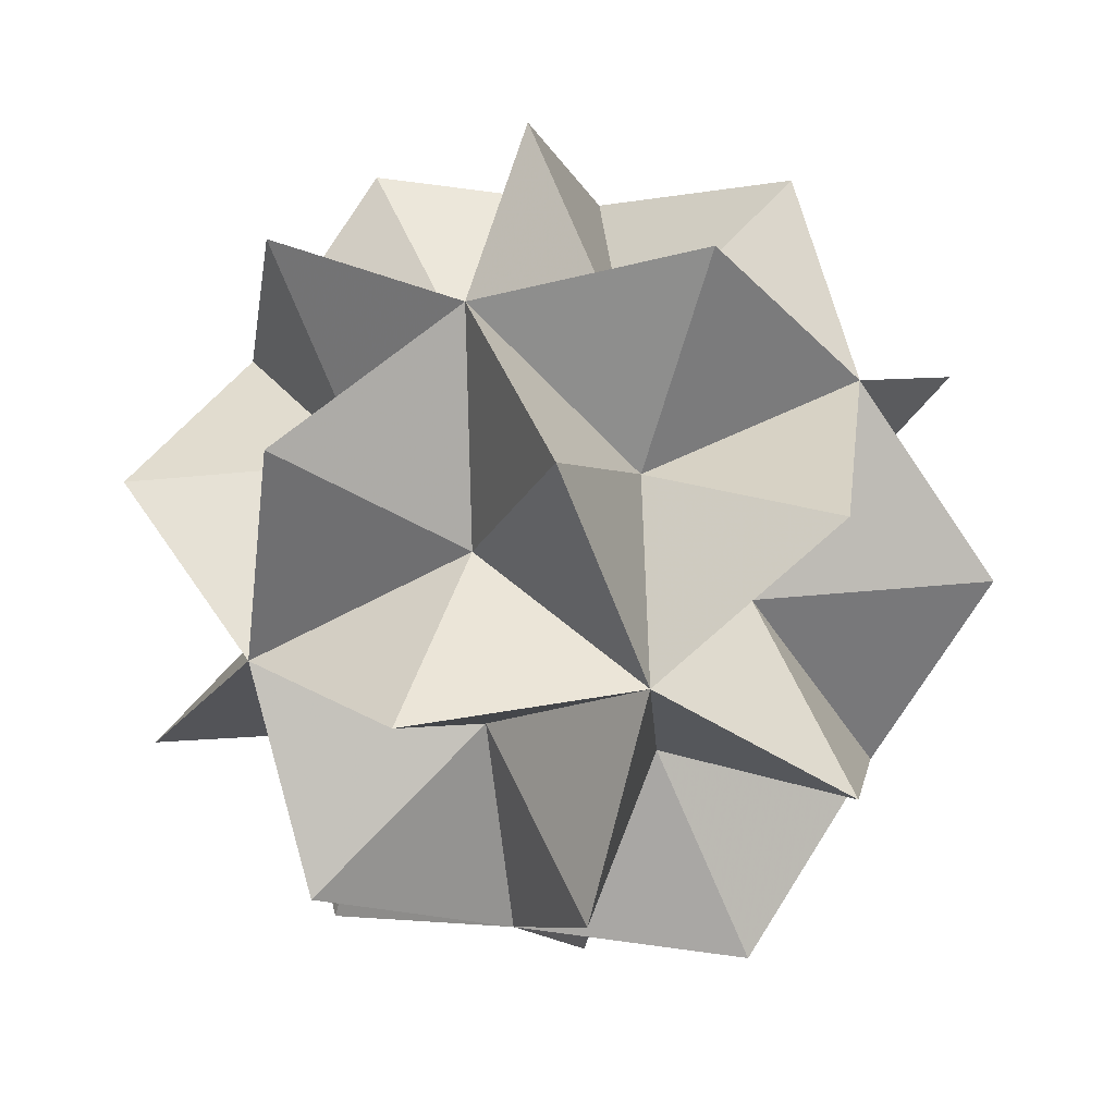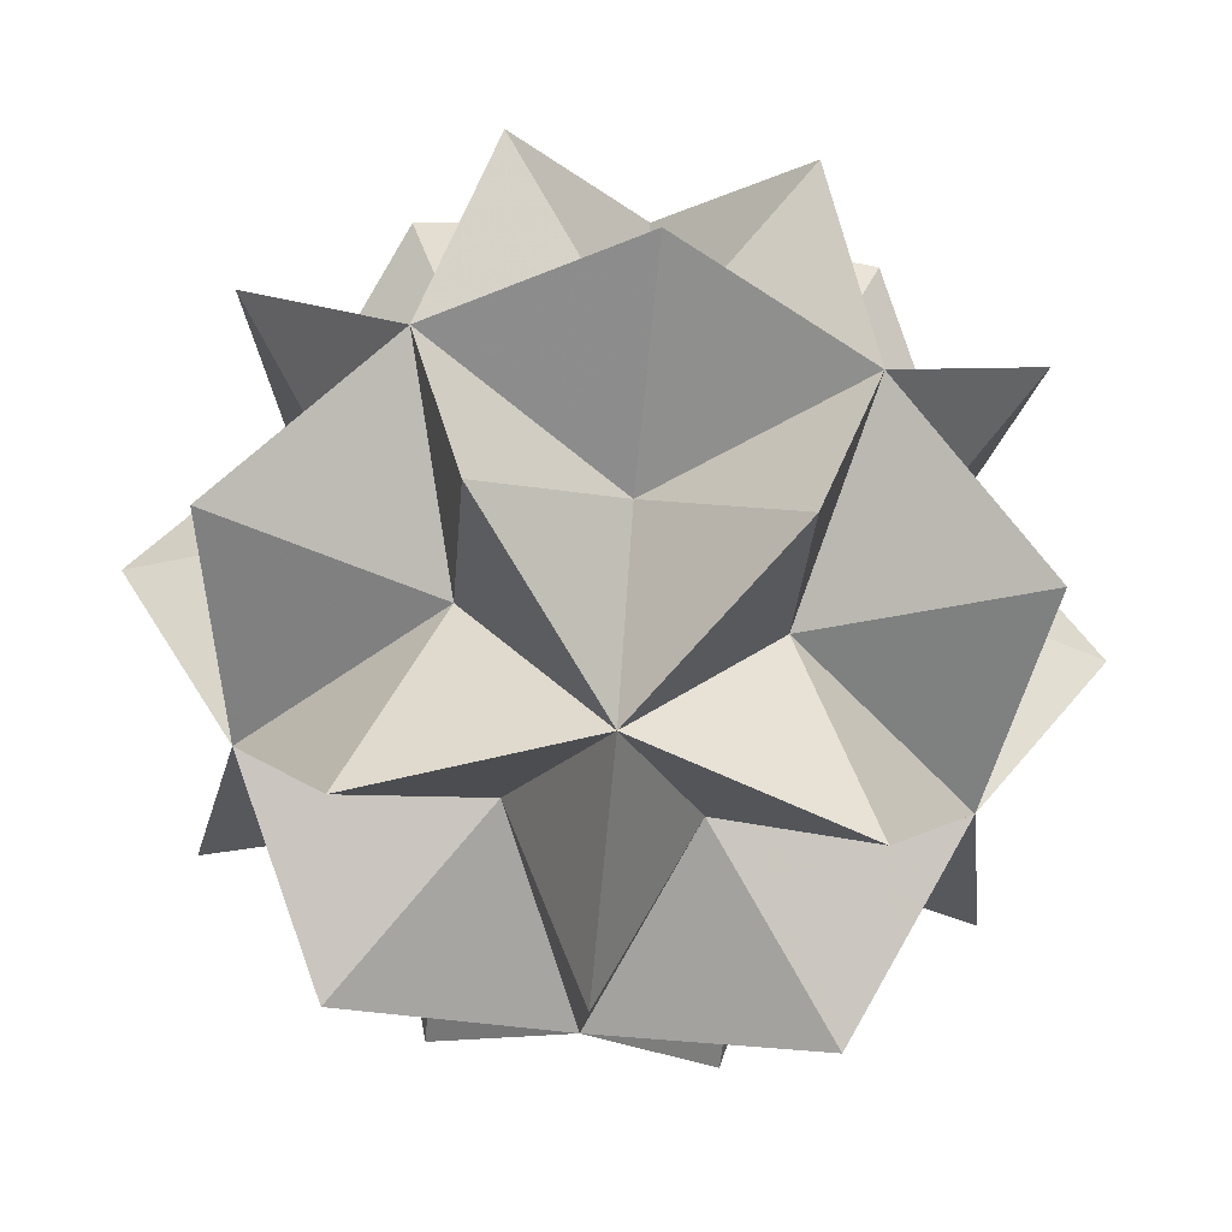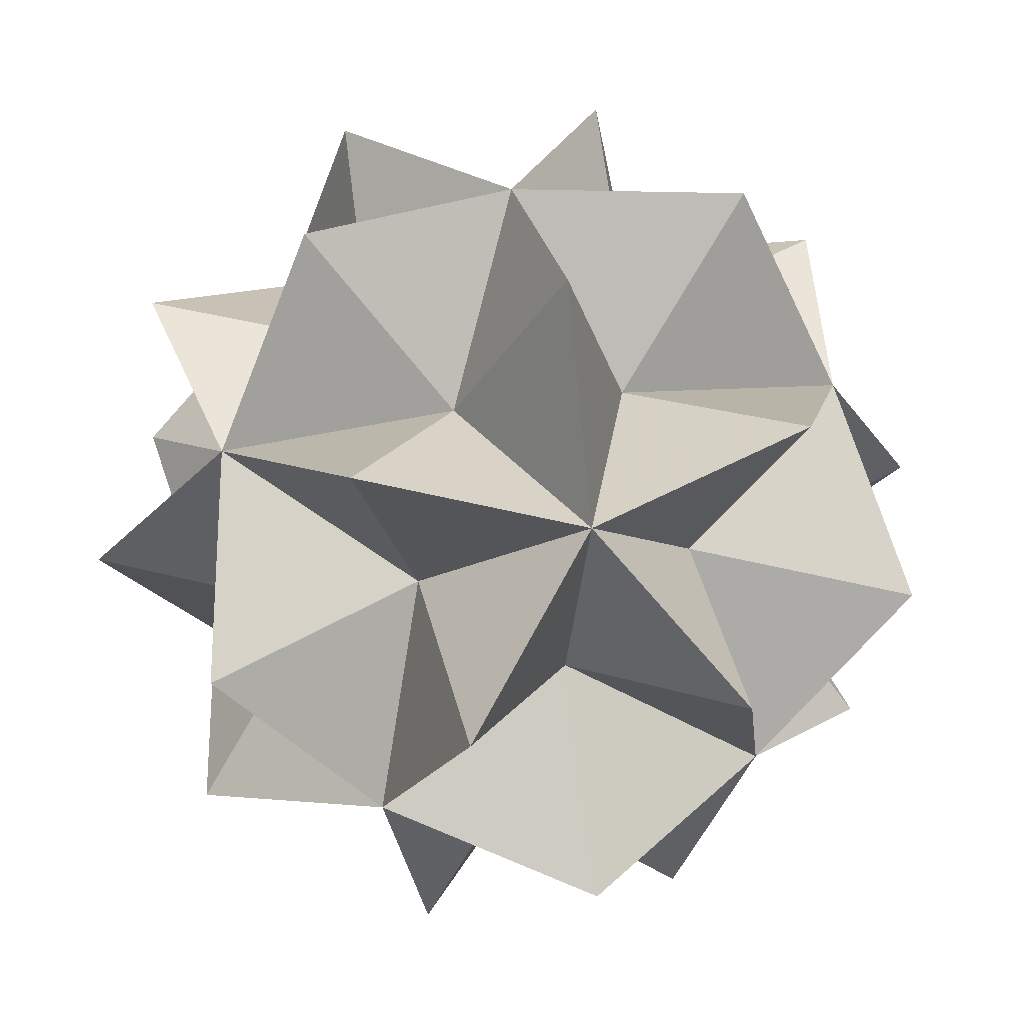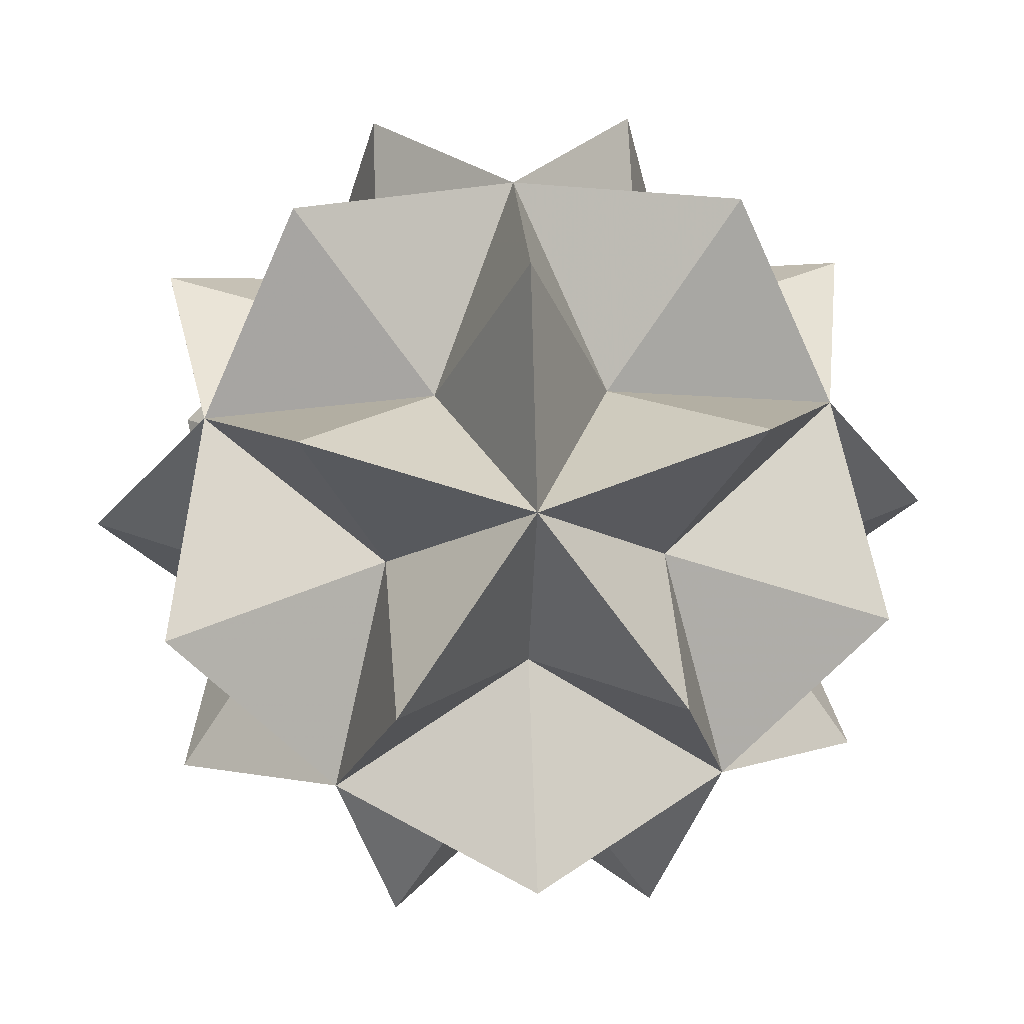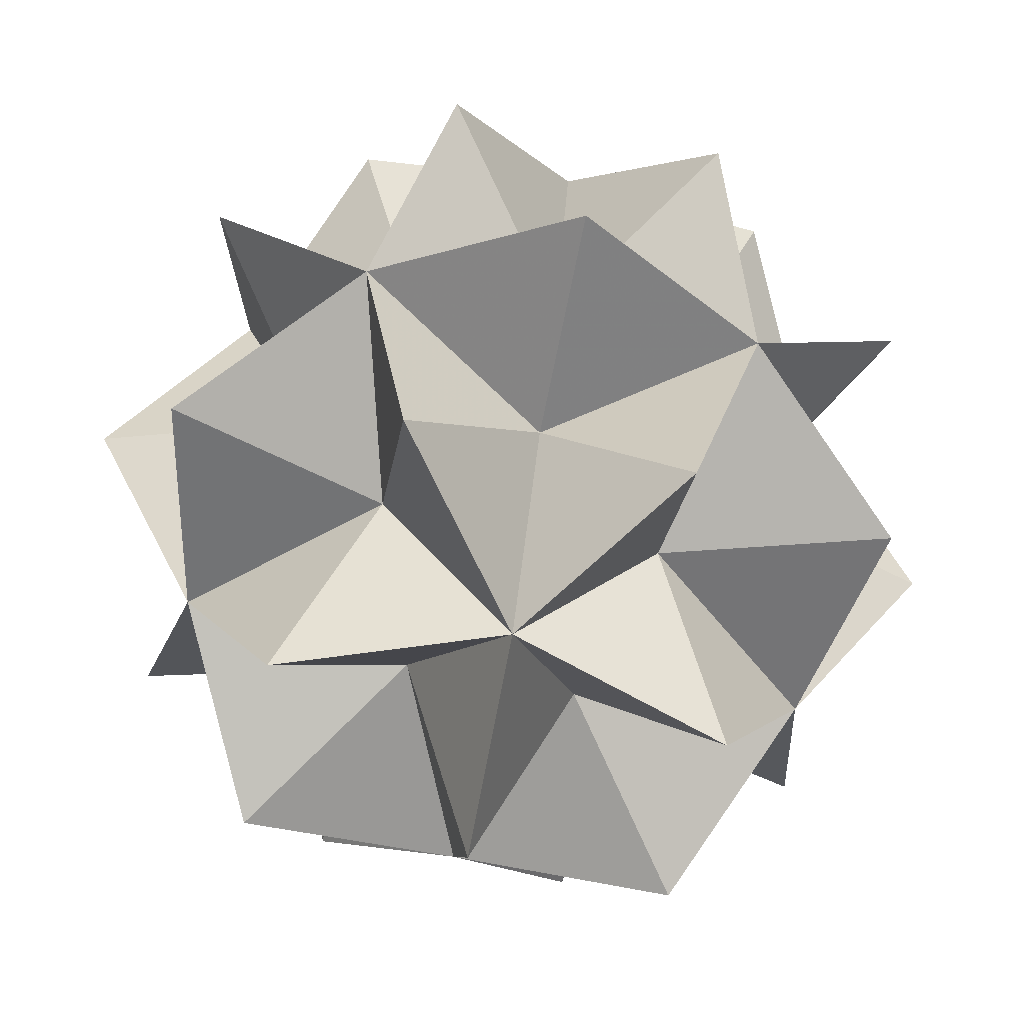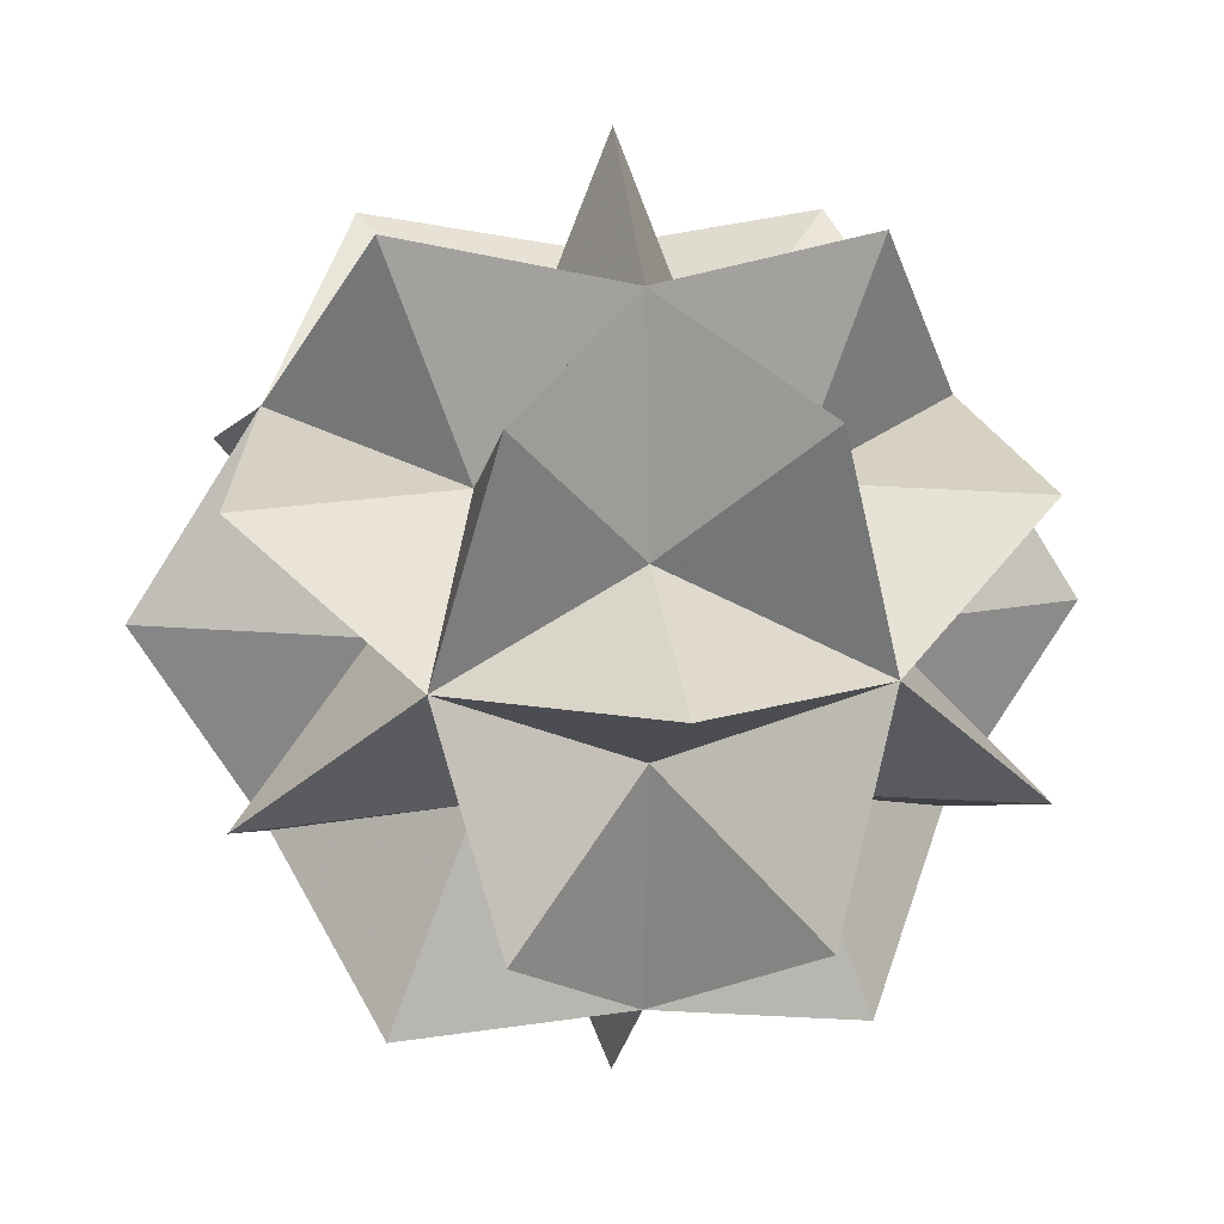
<metadata>
{"format":"obj","ext":"obj","renderer":"f3d","projection":"perspective","resolution":1024,"background":"white","views":[{"elev":79.7,"azim":123.3,"up":"+Z"},{"elev":-76.4,"azim":12.4,"up":"+Y"},{"elev":29.3,"azim":4.9,"up":"+Y"},{"elev":26.5,"azim":-58.1,"up":"+Y"},{"elev":-71.8,"azim":151.2,"up":"+Y"},{"elev":11.1,"azim":-39.7,"up":"+Z"}]}
</metadata>
<code>
v 1.024 -0.1942 0.001169
v 0.8267 0.1937 0.6043
v 0.8292 0.1994 -0.5991
v 0.3146 -0.1997 0.9733
v 0.51 0.8271 0.3768
v 0.1954 -0.8308 0.5982
v 0.1978 -0.8251 -0.6052
v -0.3186 0.1905 0.9739
v -0.5115 -0.8306 0.3669
v 0.3186 -0.1905 -0.9739
v 0.5115 0.8306 -0.3669
v -0.1978 0.8251 0.6052
v -0.8292 -0.1994 0.5991
v -0.51 -0.8271 -0.3768
v -0.3146 0.1997 -0.9733
v -0.1954 0.8308 -0.5982
v -0.8267 -0.1937 -0.6043
v -0.6338 0.8274 0.002602
v -1.024 0.1942 -0.001169
v 1.159 -0.7192 0.8415
v 1.162 -0.7113 -0.8435
v 1.432 0.7185 0.006292
v 0.4393 0.7109 1.368
v -0.4448 -0.7237 1.359
v 0.002069 -1.603 -0.007532
v -0.4393 -0.7109 -1.368
v 0.4448 0.7237 -1.359
v -0.002069 1.603 0.007532
v -1.162 0.7113 0.8435
v -1.432 -0.7185 -0.006292
v -1.159 0.7192 -0.8415
v 1.619 -0.9978 -0.001399
v 1.808 -0.000446 0.5914
v 1.115 -0.005803 1.541
v 0.4981 -1.006 1.535
v 0.8098 -1.62 0.5818
v 0.8122 -1.614 -0.5937
v 0.5044 -0.992 -1.542
v 1.121 0.008668 -1.536
v 1.81 0.005081 -0.584
v 1.31 1.006 -0.9436
v 0.9978 1.619 0.009643
v 1.306 0.9971 0.9583
v 0.305 1.614 0.9592
v -0.5044 0.992 1.542
v -0.003868 -0.008943 1.902
v -1.121 -0.008668 1.536
v -1.31 -1.006 0.9436
v -0.3088 -1.623 0.9427
v -0.9978 -1.619 -0.009643
v -0.305 -1.614 -0.9592
v -1.115 0.005803 -1.541
v 0.003868 0.008943 -1.902
v -0.4981 1.006 -1.535
v 0.3088 1.623 -0.9427
v -0.8098 1.62 -0.5818
v -0.8122 1.614 0.5937
v -1.81 -0.005081 0.584
v -1.808 0.000446 -0.5914
v -1.306 -0.9971 -0.9583
v -1.619 0.9978 0.001399
v 0.6338 -0.8274 -0.002602
f 1 20 32
f 20 62 32
f 62 21 32
f 21 1 32
f 2 20 33
f 20 1 33
f 1 22 33
f 22 2 33
f 4 20 34
f 20 2 34
f 2 23 34
f 23 4 34
f 6 20 35
f 20 4 35
f 4 24 35
f 24 6 35
f 62 20 36
f 20 6 36
f 6 25 36
f 25 62 36
f 62 25 37
f 25 7 37
f 7 21 37
f 21 62 37
f 10 21 38
f 21 7 38
f 7 26 38
f 26 10 38
f 3 21 39
f 21 10 39
f 10 27 39
f 27 3 39
f 3 22 40
f 22 1 40
f 1 21 40
f 21 3 40
f 11 22 41
f 22 3 41
f 3 27 41
f 27 11 41
f 5 22 42
f 22 11 42
f 11 28 42
f 28 5 42
f 5 23 43
f 23 2 43
f 2 22 43
f 22 5 43
f 5 28 44
f 28 12 44
f 12 23 44
f 23 5 44
f 12 29 45
f 29 8 45
f 8 23 45
f 23 12 45
f 4 23 46
f 23 8 46
f 8 24 46
f 24 4 46
f 8 29 47
f 29 13 47
f 13 24 47
f 24 8 47
f 13 30 48
f 30 9 48
f 9 24 48
f 24 13 48
f 6 24 49
f 24 9 49
f 9 25 49
f 25 6 49
f 9 30 50
f 30 14 50
f 14 25 50
f 25 9 50
f 7 25 51
f 25 14 51
f 14 26 51
f 26 7 51
f 15 26 52
f 26 17 52
f 17 31 52
f 31 15 52
f 15 27 53
f 27 10 53
f 10 26 53
f 26 15 53
f 16 27 54
f 27 15 54
f 15 31 54
f 31 16 54
f 11 27 55
f 27 16 55
f 16 28 55
f 28 11 55
f 18 28 56
f 28 16 56
f 16 31 56
f 31 18 56
f 18 29 57
f 29 12 57
f 12 28 57
f 28 18 57
f 13 29 58
f 29 19 58
f 19 30 58
f 30 13 58
f 17 30 59
f 30 19 59
f 19 31 59
f 31 17 59
f 17 26 60
f 26 14 60
f 14 30 60
f 30 17 60
f 19 29 61
f 29 18 61
f 18 31 61
f 31 19 61

</code>
